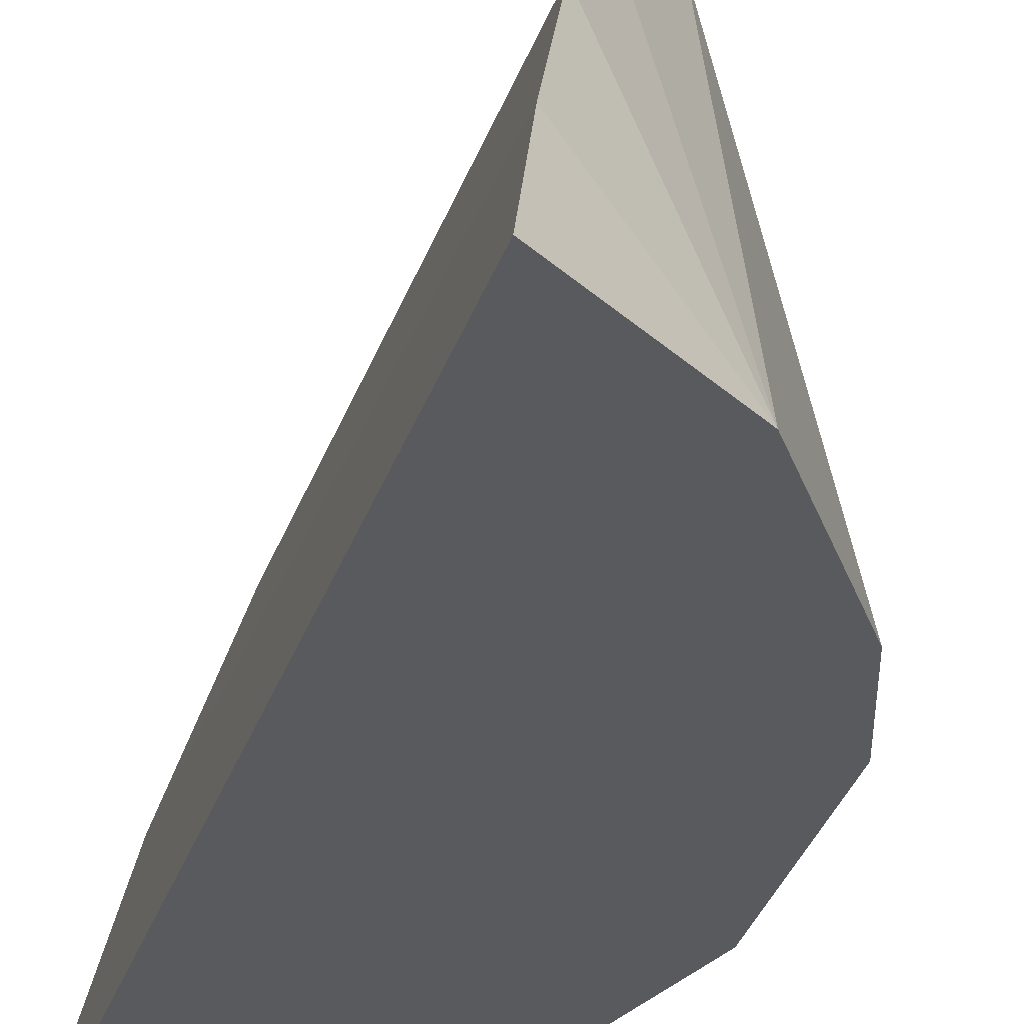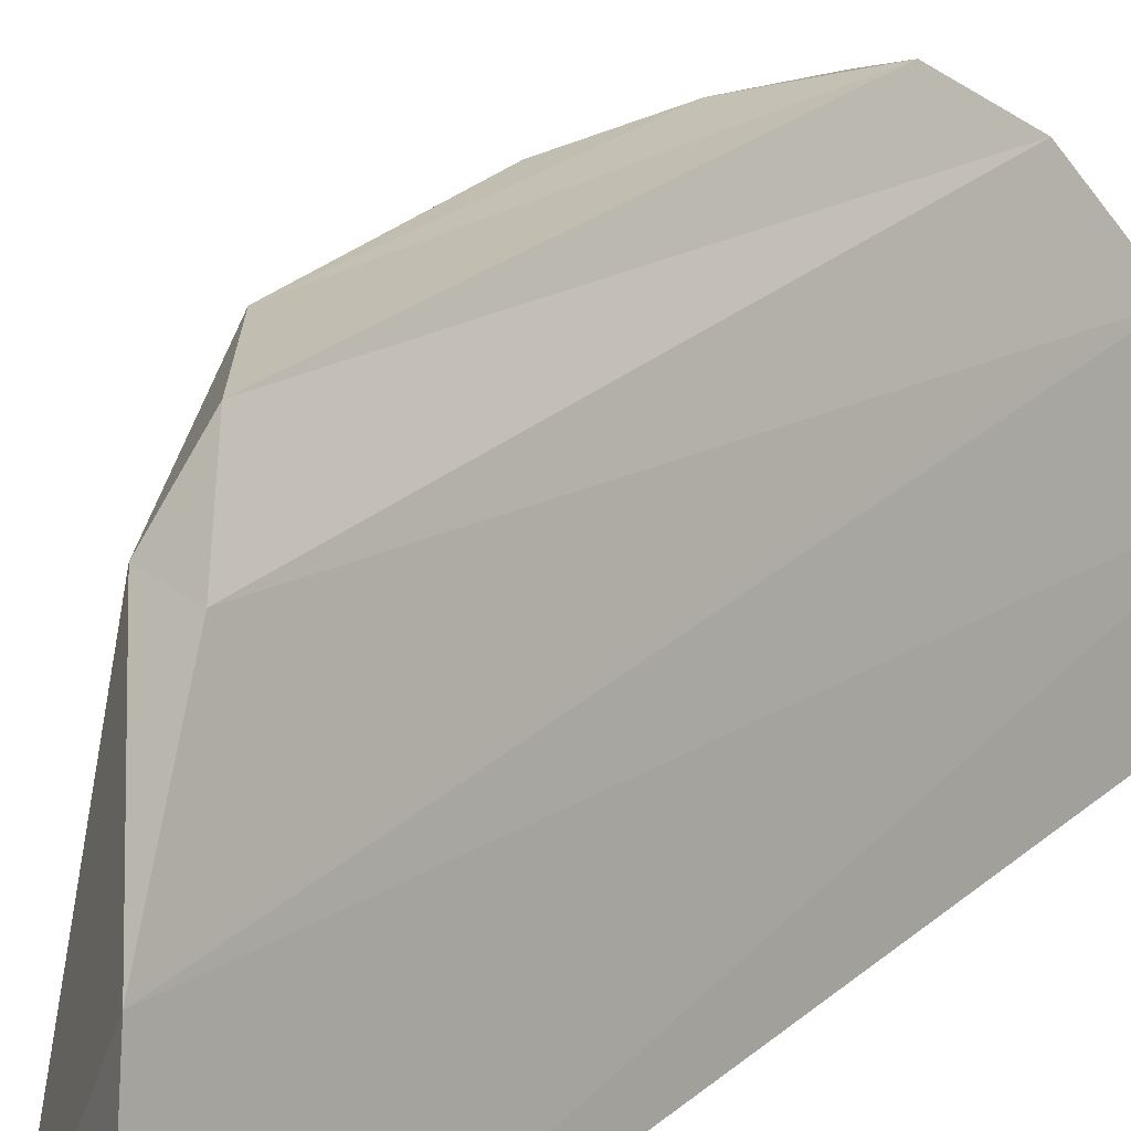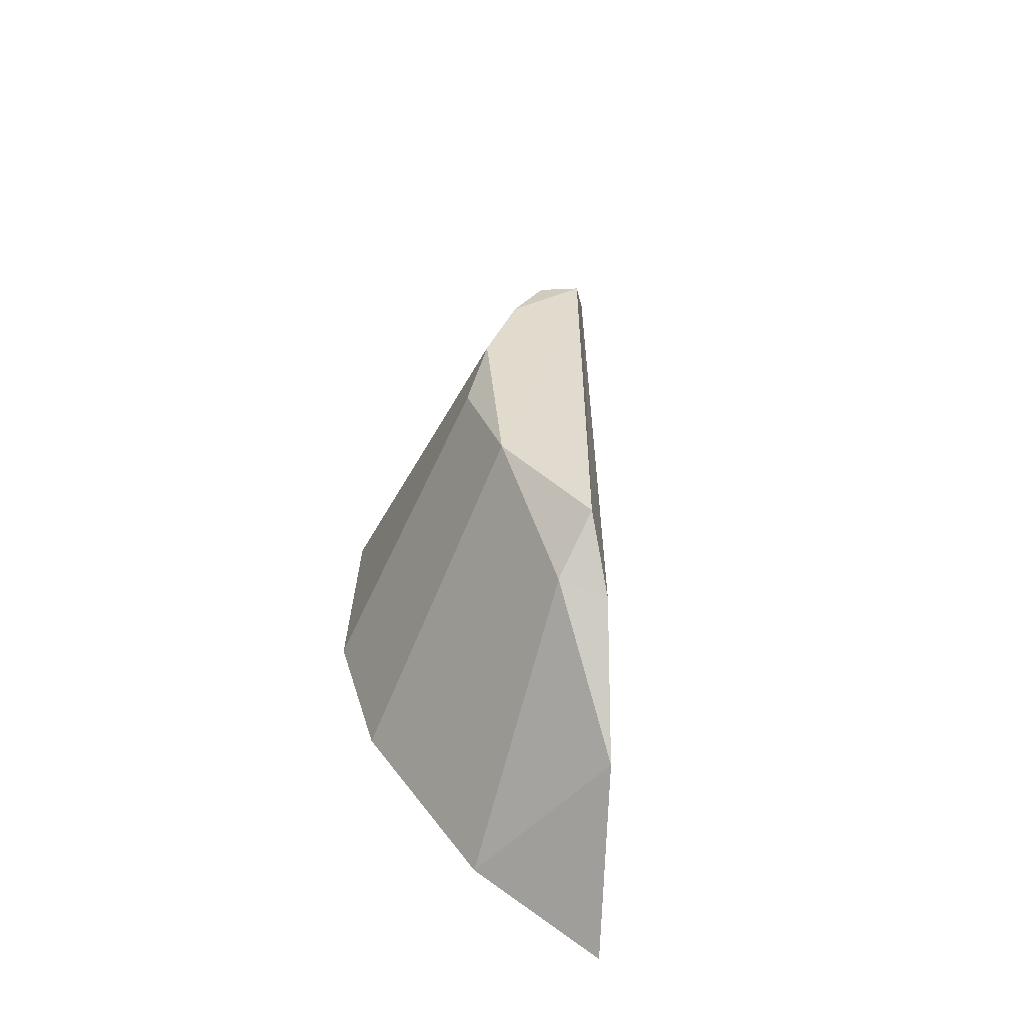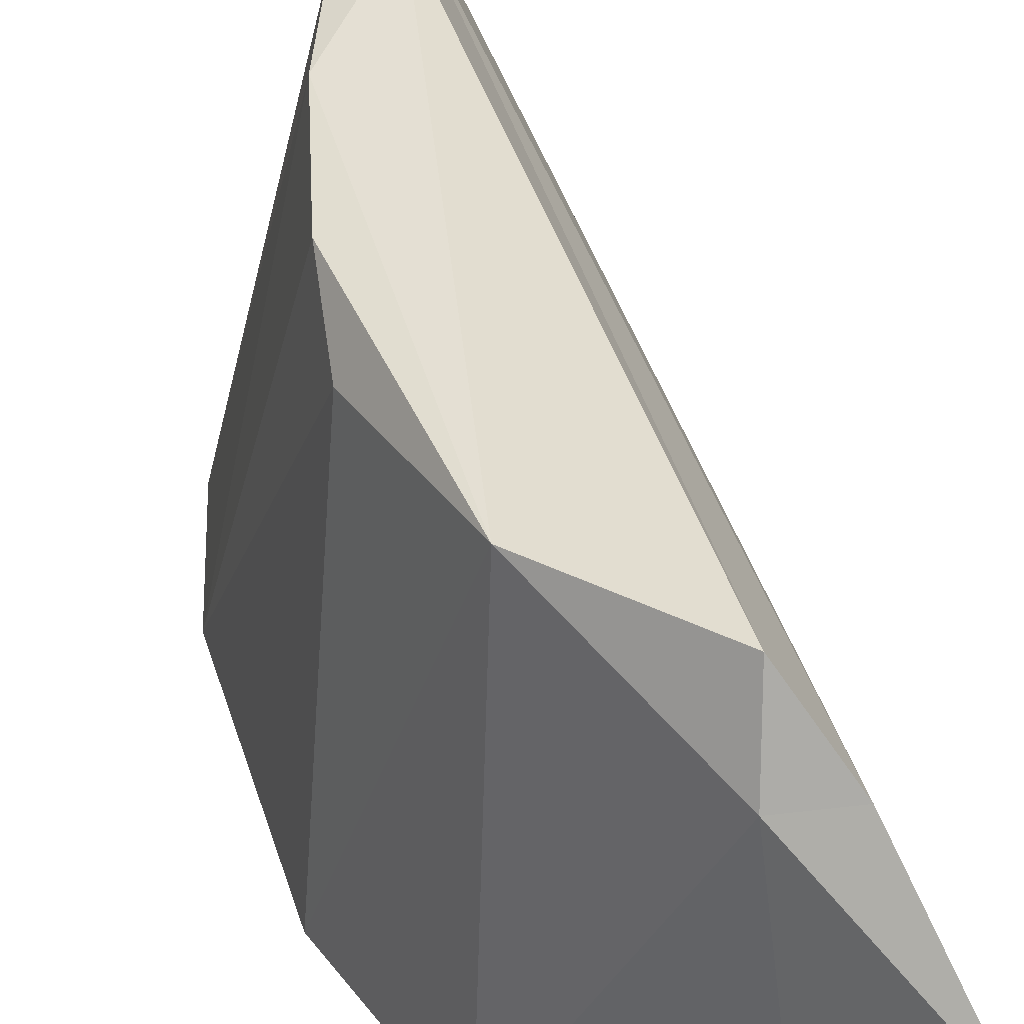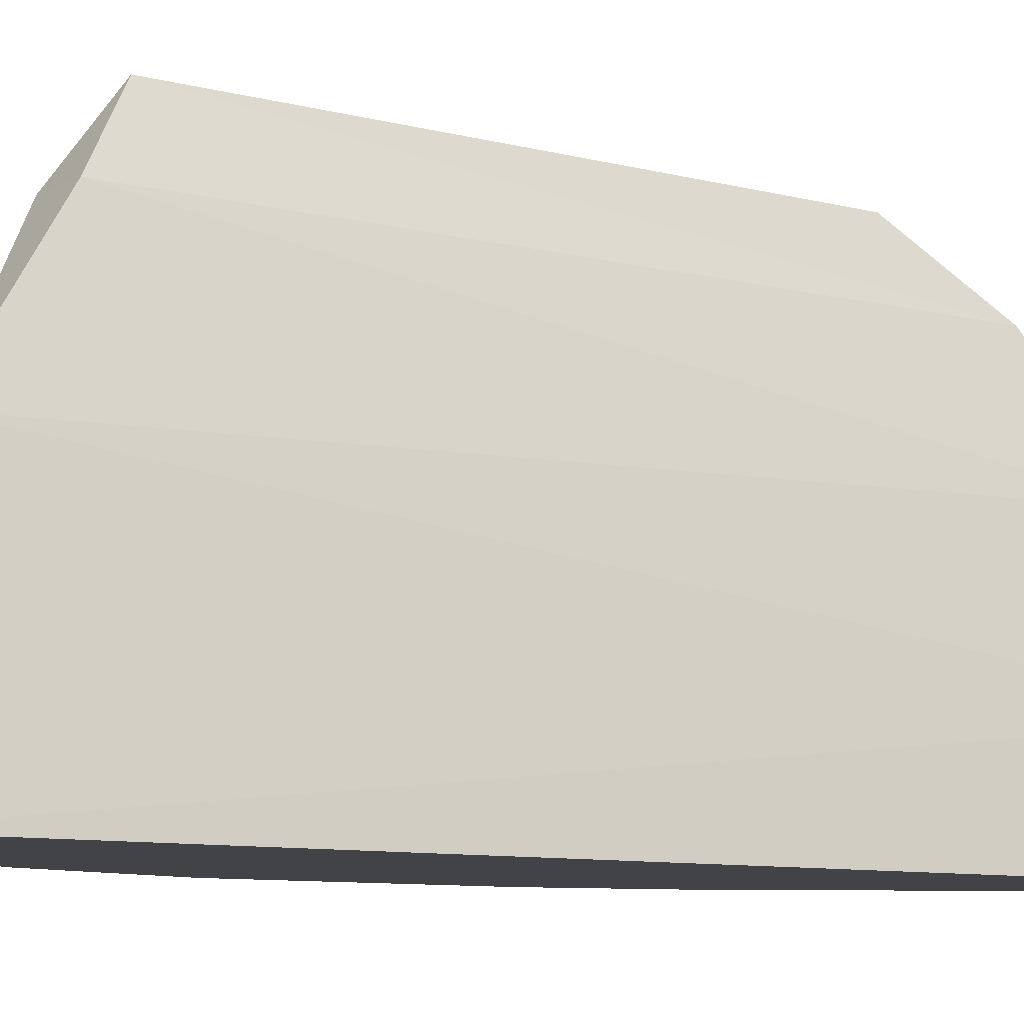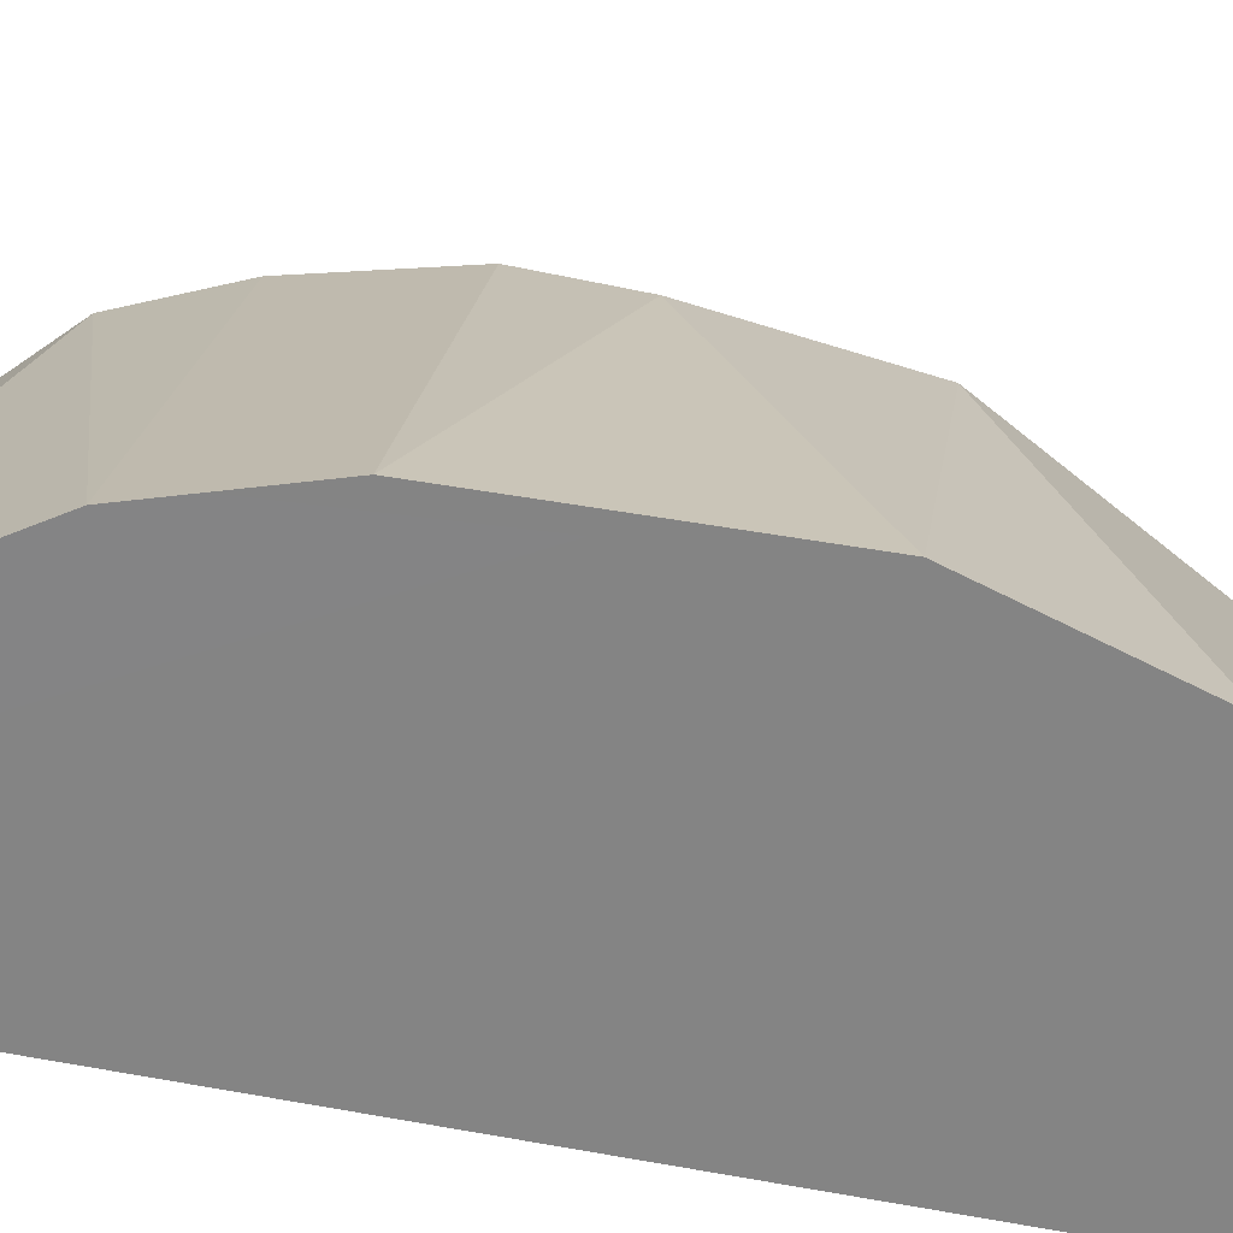
<metadata>
{"format":"obj","ext":"obj","renderer":"f3d","projection":"perspective","resolution":1024,"background":"white","views":[{"elev":-31.4,"azim":163.2,"up":"+Z"},{"elev":26.3,"azim":37.7,"up":"+Z"},{"elev":-57.4,"azim":-17.0,"up":"+Y"},{"elev":49.8,"azim":-19.4,"up":"+Z"},{"elev":-7.4,"azim":49.4,"up":"+Z"},{"elev":-61.4,"azim":-101.5,"up":"+Z"}]}
</metadata>
<code>
o base_coll_02_Base.002
v -0.0831 0.1637 0.5932
v -0.08262 -0.1624 0.5932
v -0.1671 -0.07862 0.5932
v -0.1817 -0.02948 0.5932
v -0.09013 0.1514 0.6249
v -0.1268 -0.1336 0.5932
v -0.1677 0.0766 0.5933
v -0.1527 -0.04822 0.7104
v -0.1317 0.1296 0.5933
v -0.0981 -0.1376 0.6551
v -0.1286 -0.1007 0.6966
v -0.1793 0.04163 0.5932
v -0.163 0.000203 0.6994
v -0.1009 0.1322 0.6639
v -0.137 0.08244 0.7126
v -0.1483 0.05835 0.7123
v -0.1233 -0.08662 0.7172
v -0.1587 0.02403 0.7096
v -0.1139 0.1095 0.6981
v -0.1115 -0.1041 0.6963
v -0.1233 0.08239 0.7175
f 1 2 3
f 1 3 4
f 1 5 2
f 6 3 2
f 1 4 7
f 3 8 4
f 1 9 5
f 10 2 5
f 10 6 2
f 3 6 11
f 1 7 9
f 12 7 4
f 8 3 11
f 8 13 4
f 5 9 14
f 5 14 10
f 11 6 10
f 7 15 9
f 12 4 13
f 16 7 12
f 17 8 11
f 13 8 18
f 14 9 19
f 20 10 14
f 20 11 10
f 16 15 7
f 9 15 19
f 18 12 13
f 16 12 18
f 17 11 20
f 8 17 21
f 8 16 18
f 19 20 14
f 16 21 15
f 21 19 15
f 17 20 19
f 8 21 16
f 21 17 19

</code>
